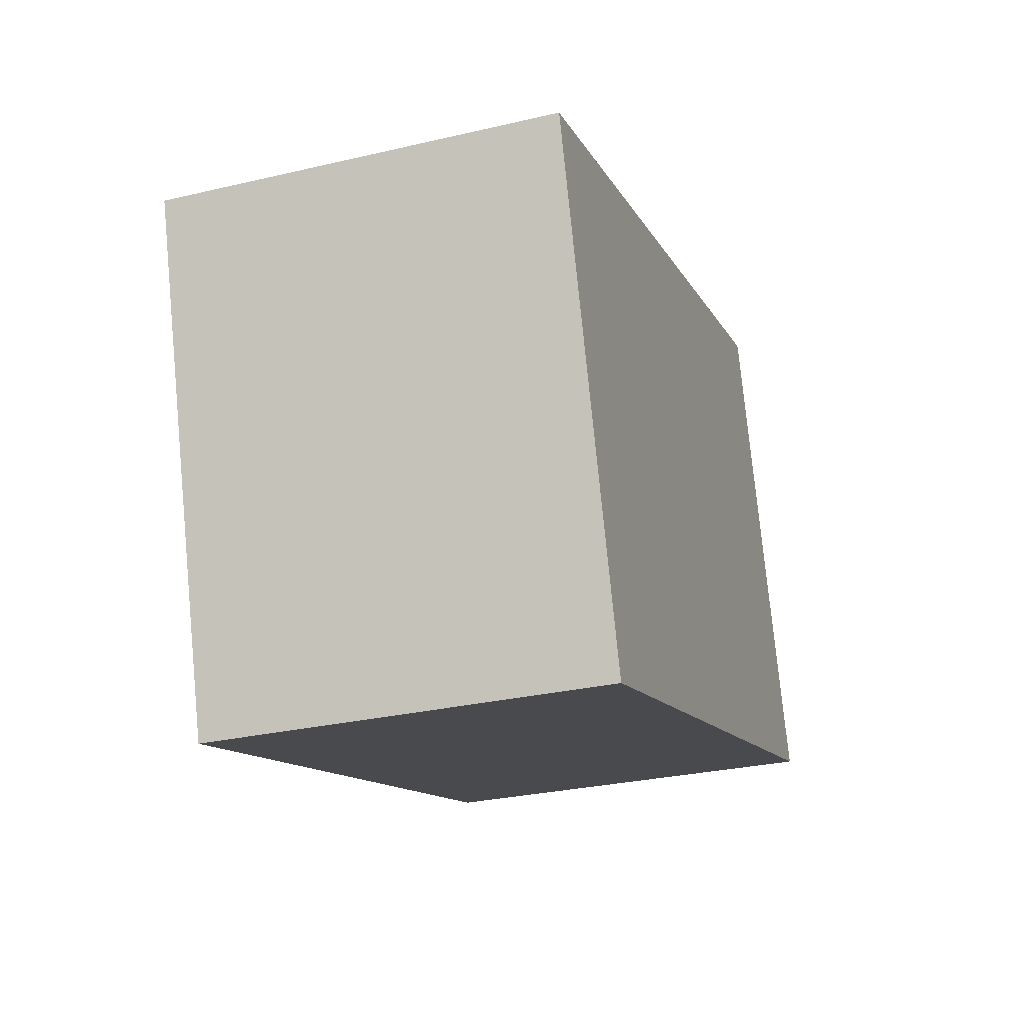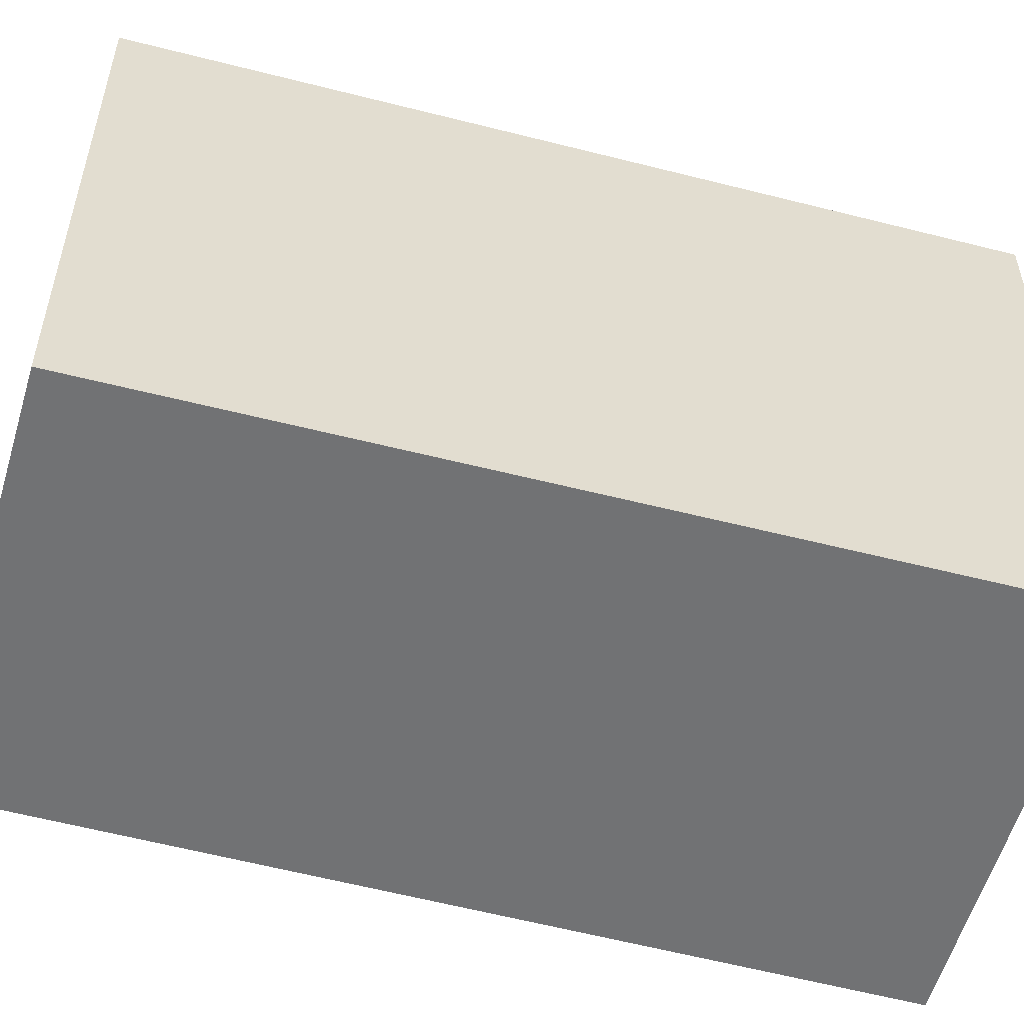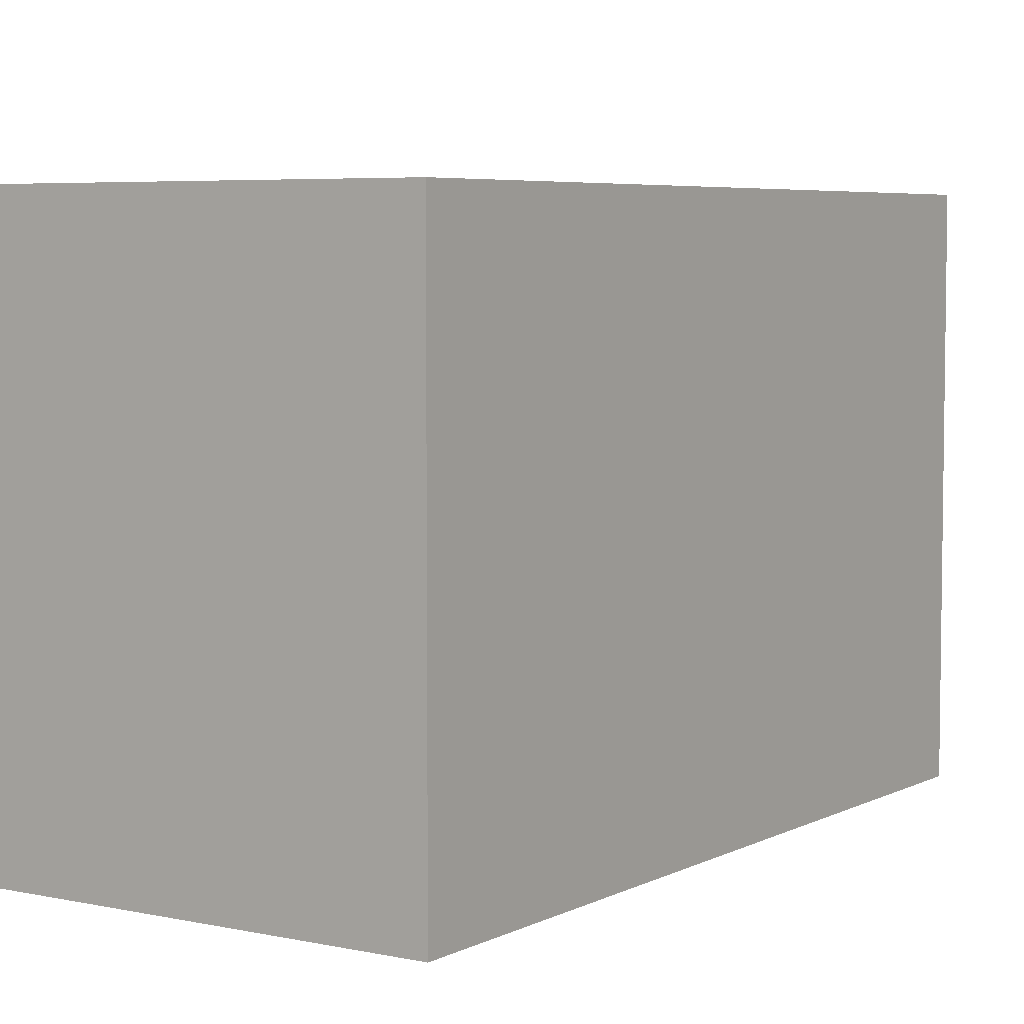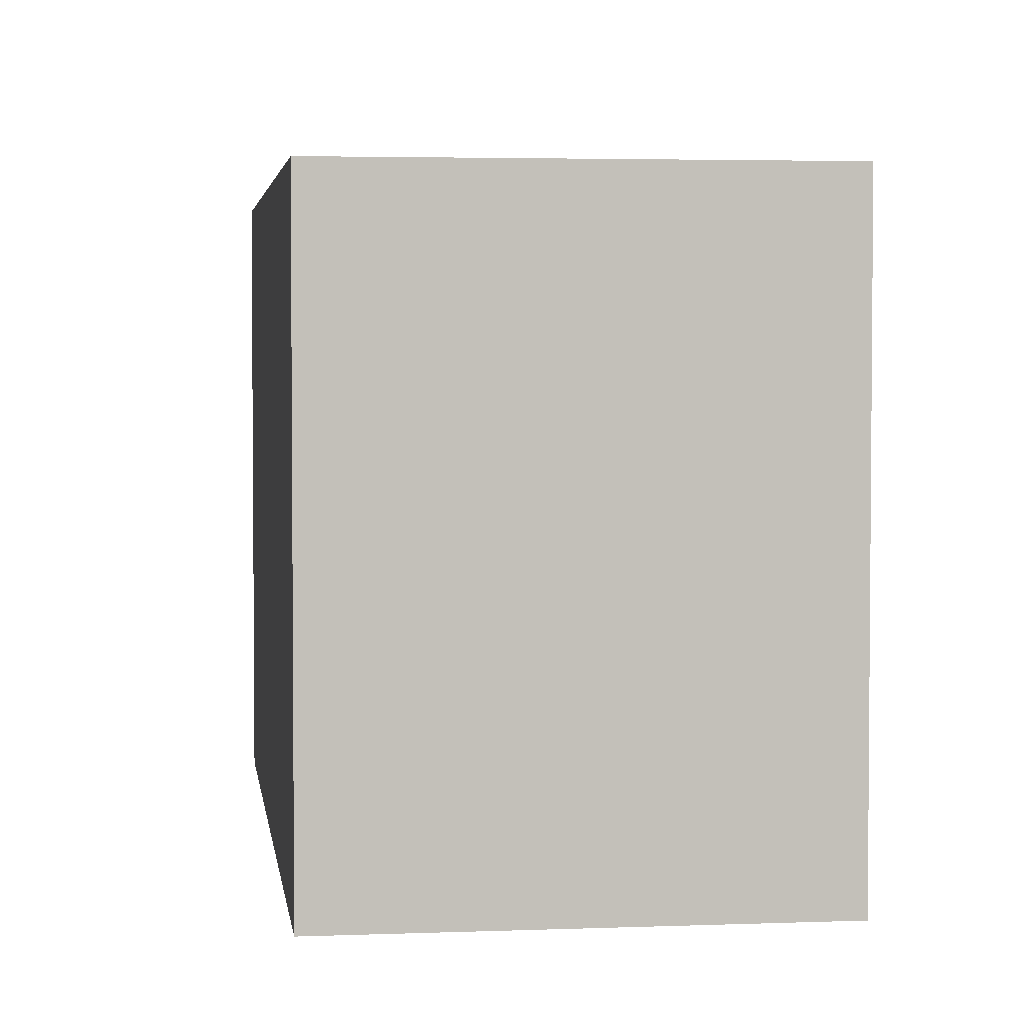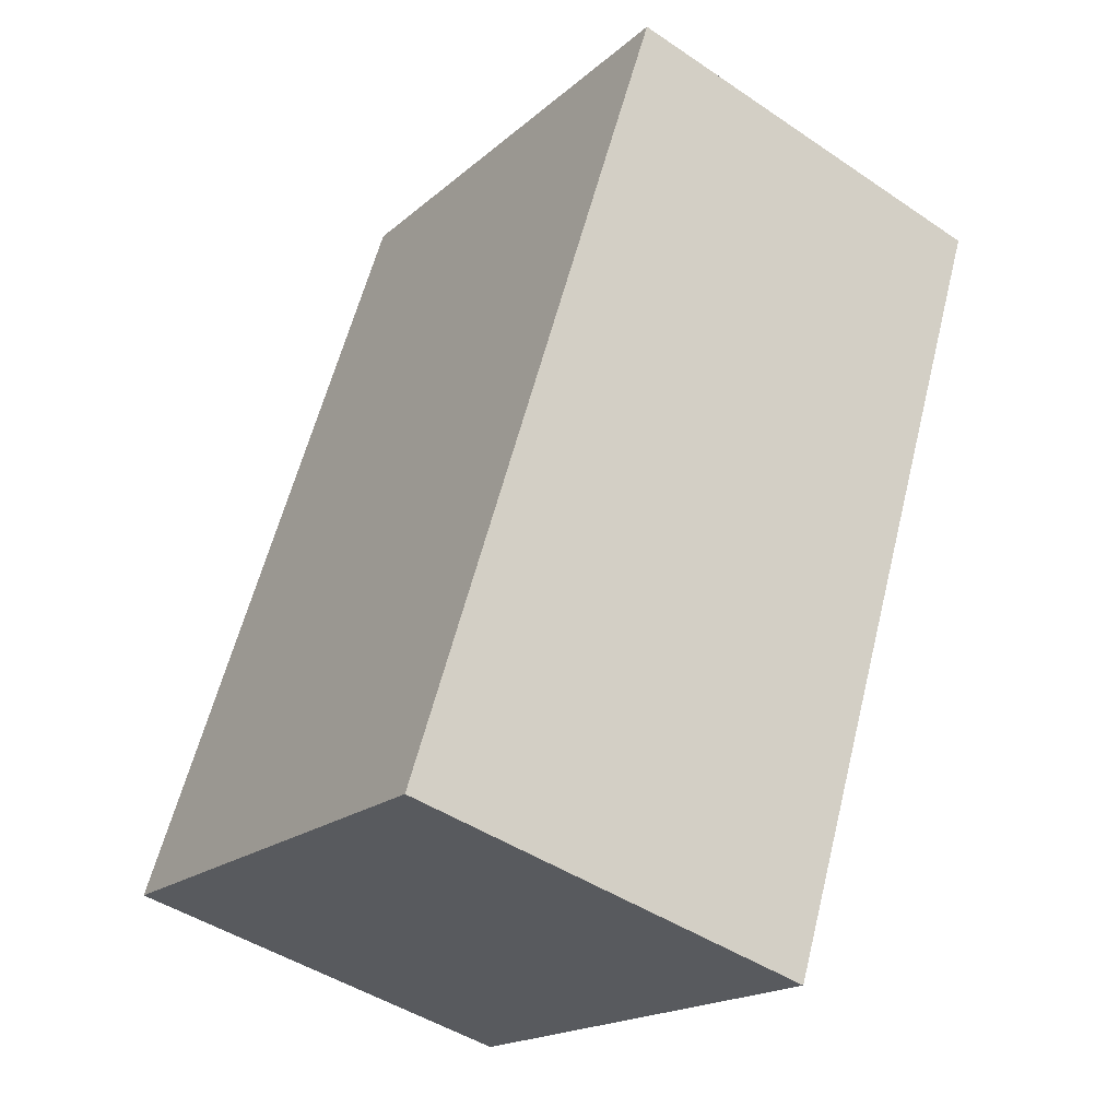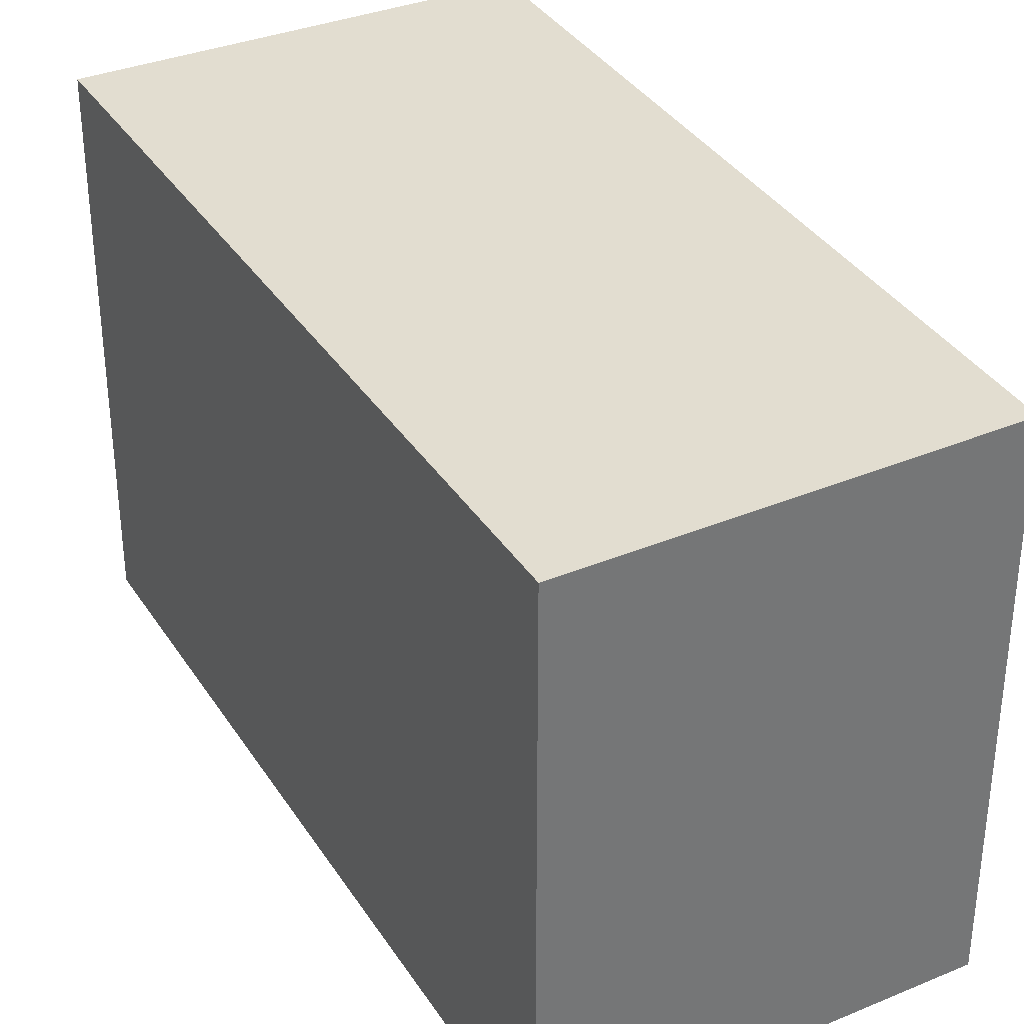
<metadata>
{"format":"obj","ext":"obj","renderer":"f3d","projection":"perspective","resolution":1024,"background":"white","views":[{"elev":76.7,"azim":174.5,"up":"+Z"},{"elev":-55.5,"azim":91.6,"up":"+Y"},{"elev":5.4,"azim":-129.0,"up":"+Y"},{"elev":3.4,"azim":10.4,"up":"+Y"},{"elev":-18.4,"azim":-32.3,"up":"+Z"},{"elev":35.3,"azim":-10.9,"up":"+Y"}]}
</metadata>
<code>
v  1.522 3.303 4.832
v  2.463 3.303 -0.756
v  0 3.303 2.023e-16
v  3.903 3.303 4.052
v  3.903 -2.481e-16 4.052
v  2.463 4.629e-17 -0.756
v  0 0 0
v  1.522 -2.959e-16 4.832
g defaultobject
f 1 2 3
f 2 1 4
f 5 2 4
f 2 5 6
f 6 3 2
f 3 6 7
f 7 1 3
f 1 7 8
f 8 4 1
f 4 8 5
f 5 7 6
f 7 5 8

</code>
